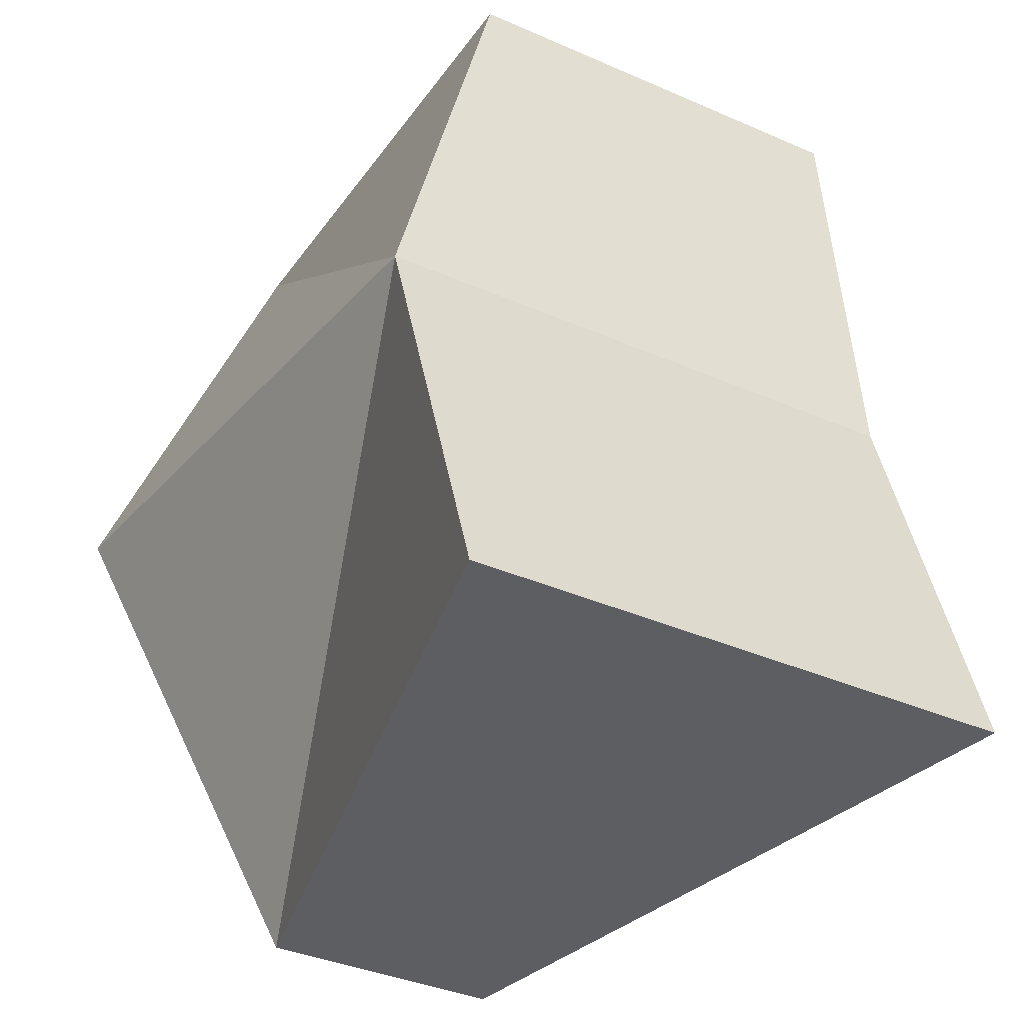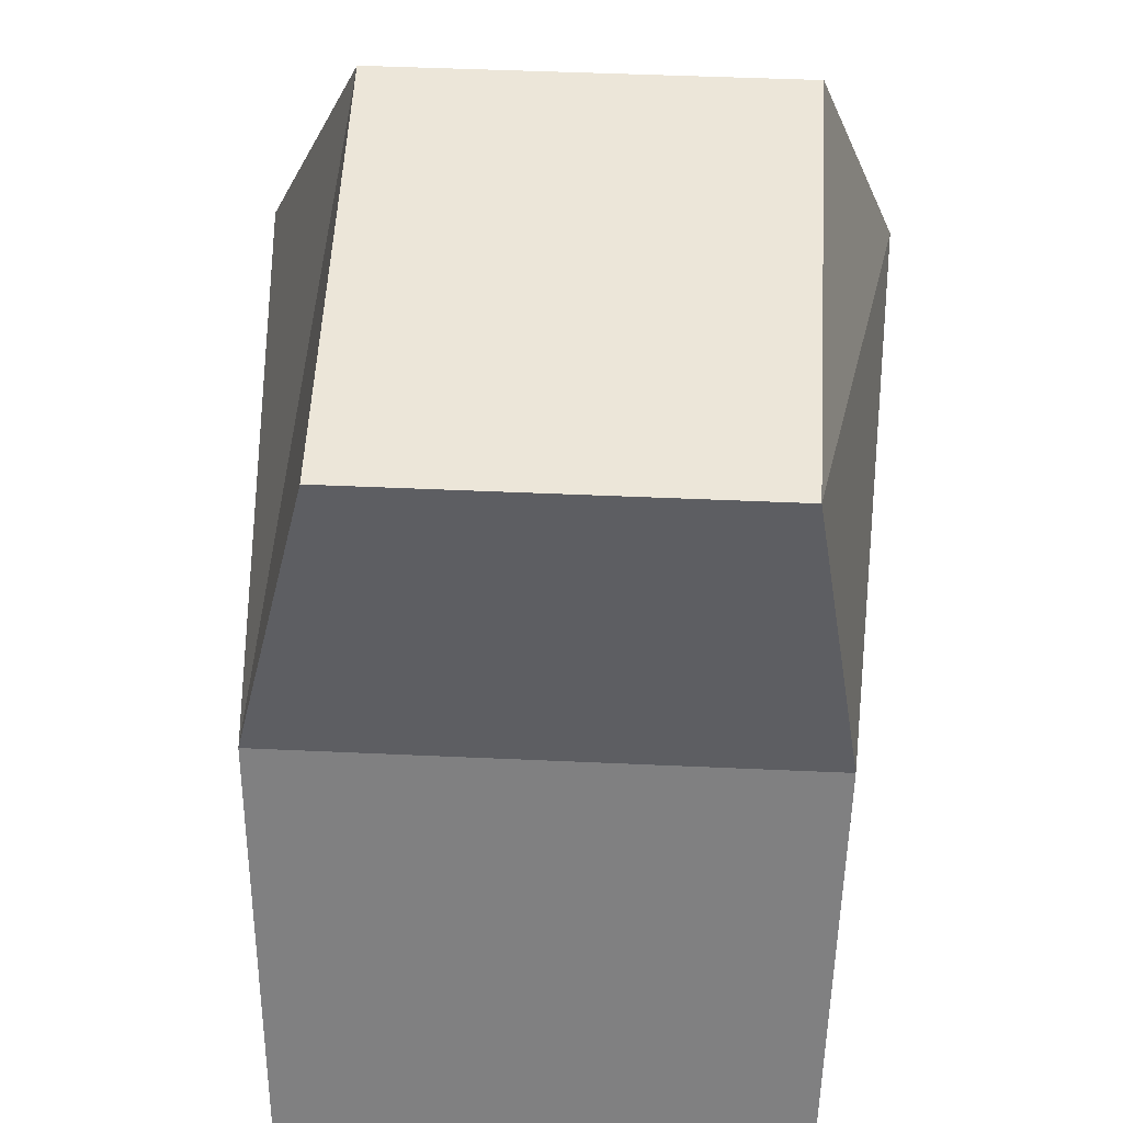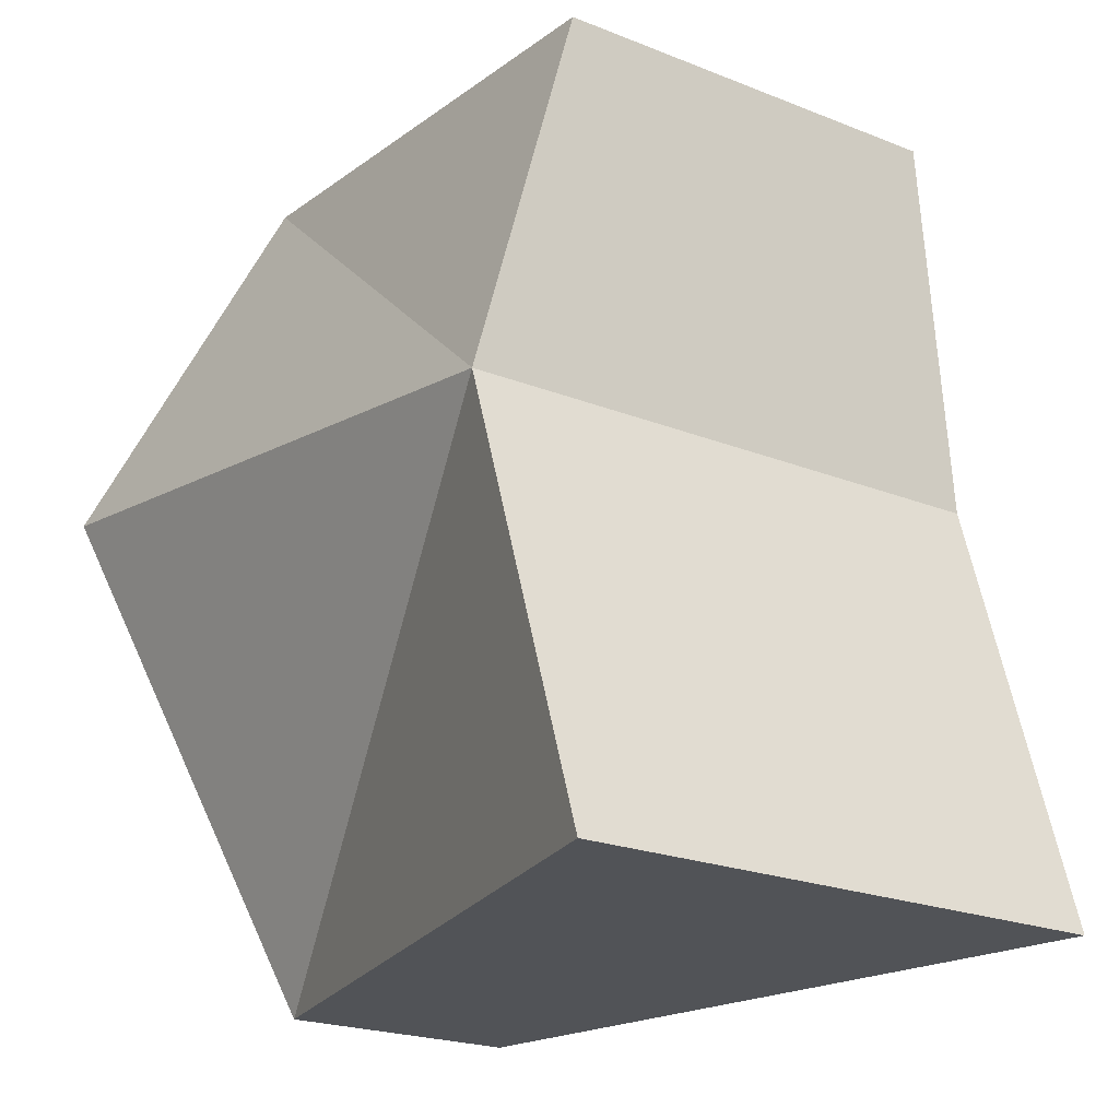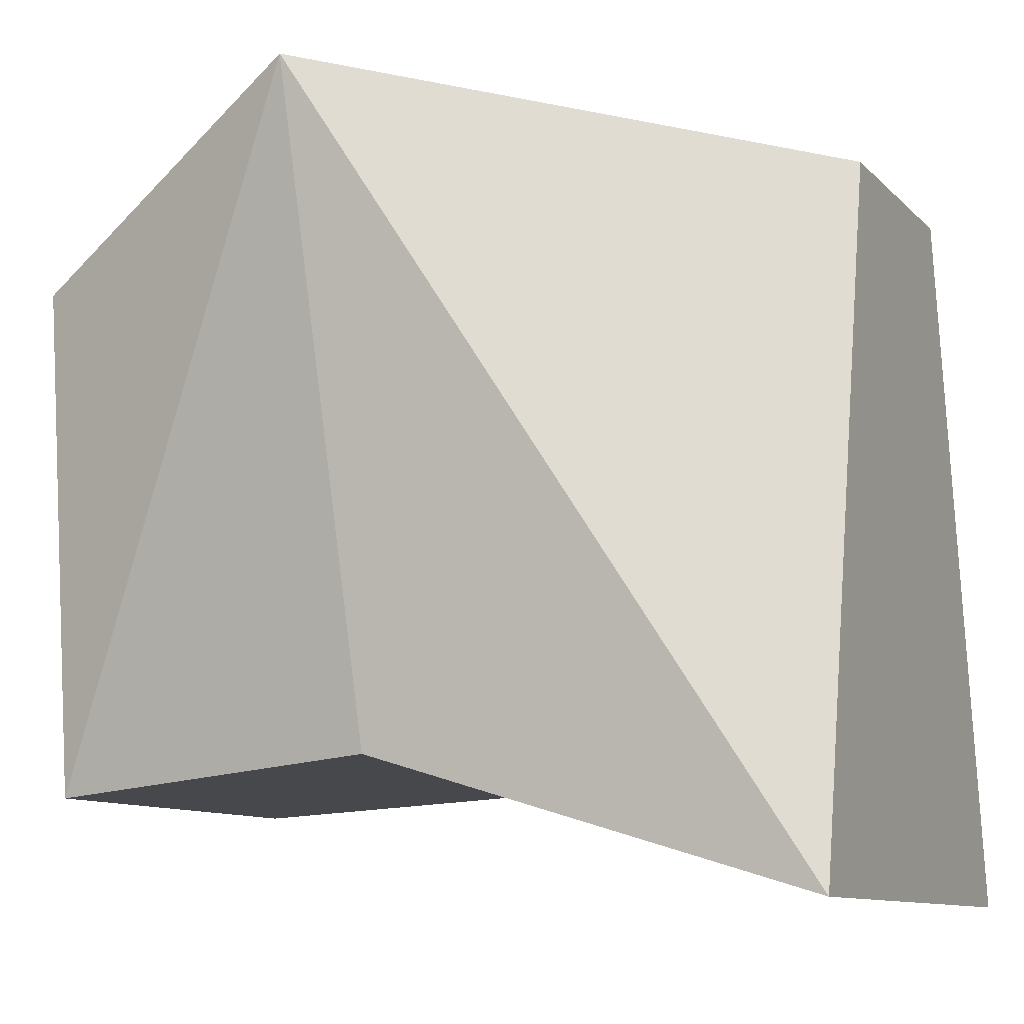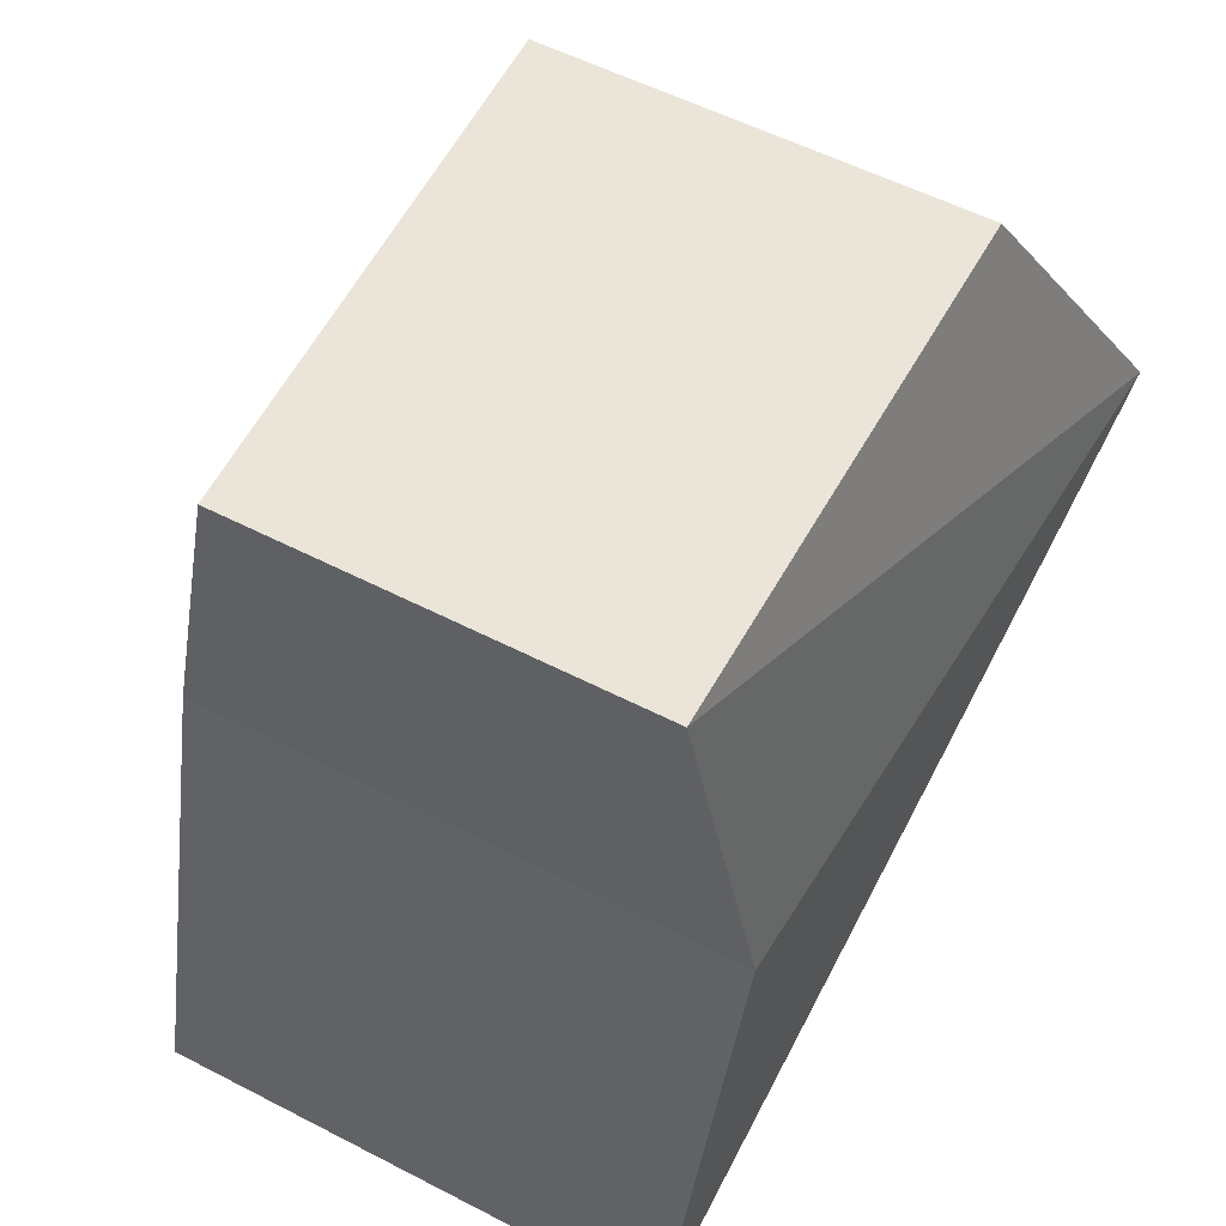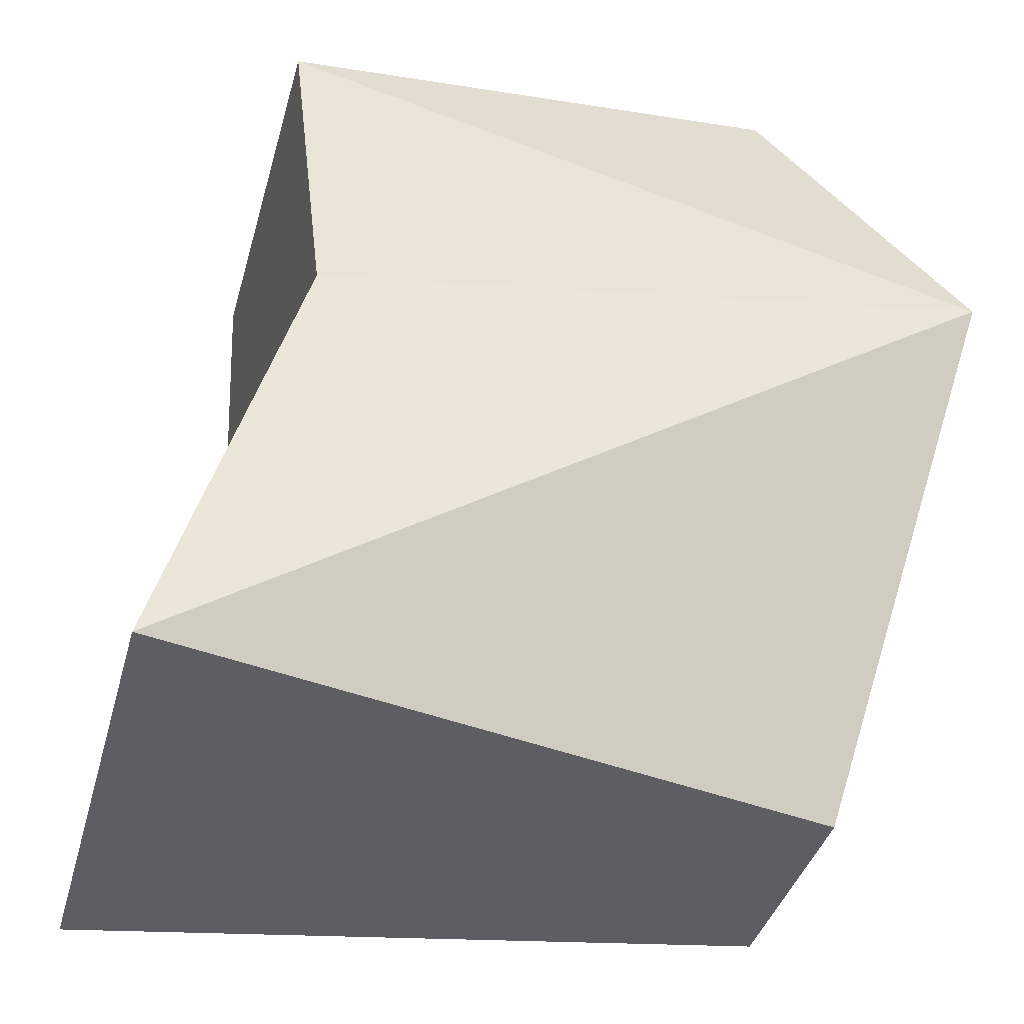
<metadata>
{"format":"obj","ext":"obj","renderer":"f3d","projection":"perspective","resolution":1024,"background":"white","views":[{"elev":-37.6,"azim":150.8,"up":"+Y"},{"elev":46.4,"azim":-177.0,"up":"+Y"},{"elev":-21.9,"azim":145.1,"up":"+Y"},{"elev":-10.1,"azim":-65.0,"up":"+Z"},{"elev":55.5,"azim":-151.5,"up":"+Y"},{"elev":-38.6,"azim":-104.9,"up":"+Y"}]}
</metadata>
<code>
v -0.7072 0.2104 0.8471
v -0.4881 0.9517 0.4332
v -0.6005 0.04405 -0.6933
v -0.4697 0.8855 -0.7574
v 0.7811 0.2104 0.8471
v 0.4963 0.9517 0.4332
v 0.6744 0.04405 -0.6933
v 0.478 0.8855 -0.7574
v -0.5773 -0.9677 -1
v -0.2441 -0.9677 0.5724
v 0.643 -0.9677 -1
v 0.3097 -0.9677 0.5724
f 1 2 4 3
f 3 4 8 7
f 7 8 6 5
f 5 6 2 1
f 5 1 10 12
f 8 4 2 6
f 9 11 12 10
f 3 7 11 9
f 1 3 9 10
f 7 5 12 11

</code>
